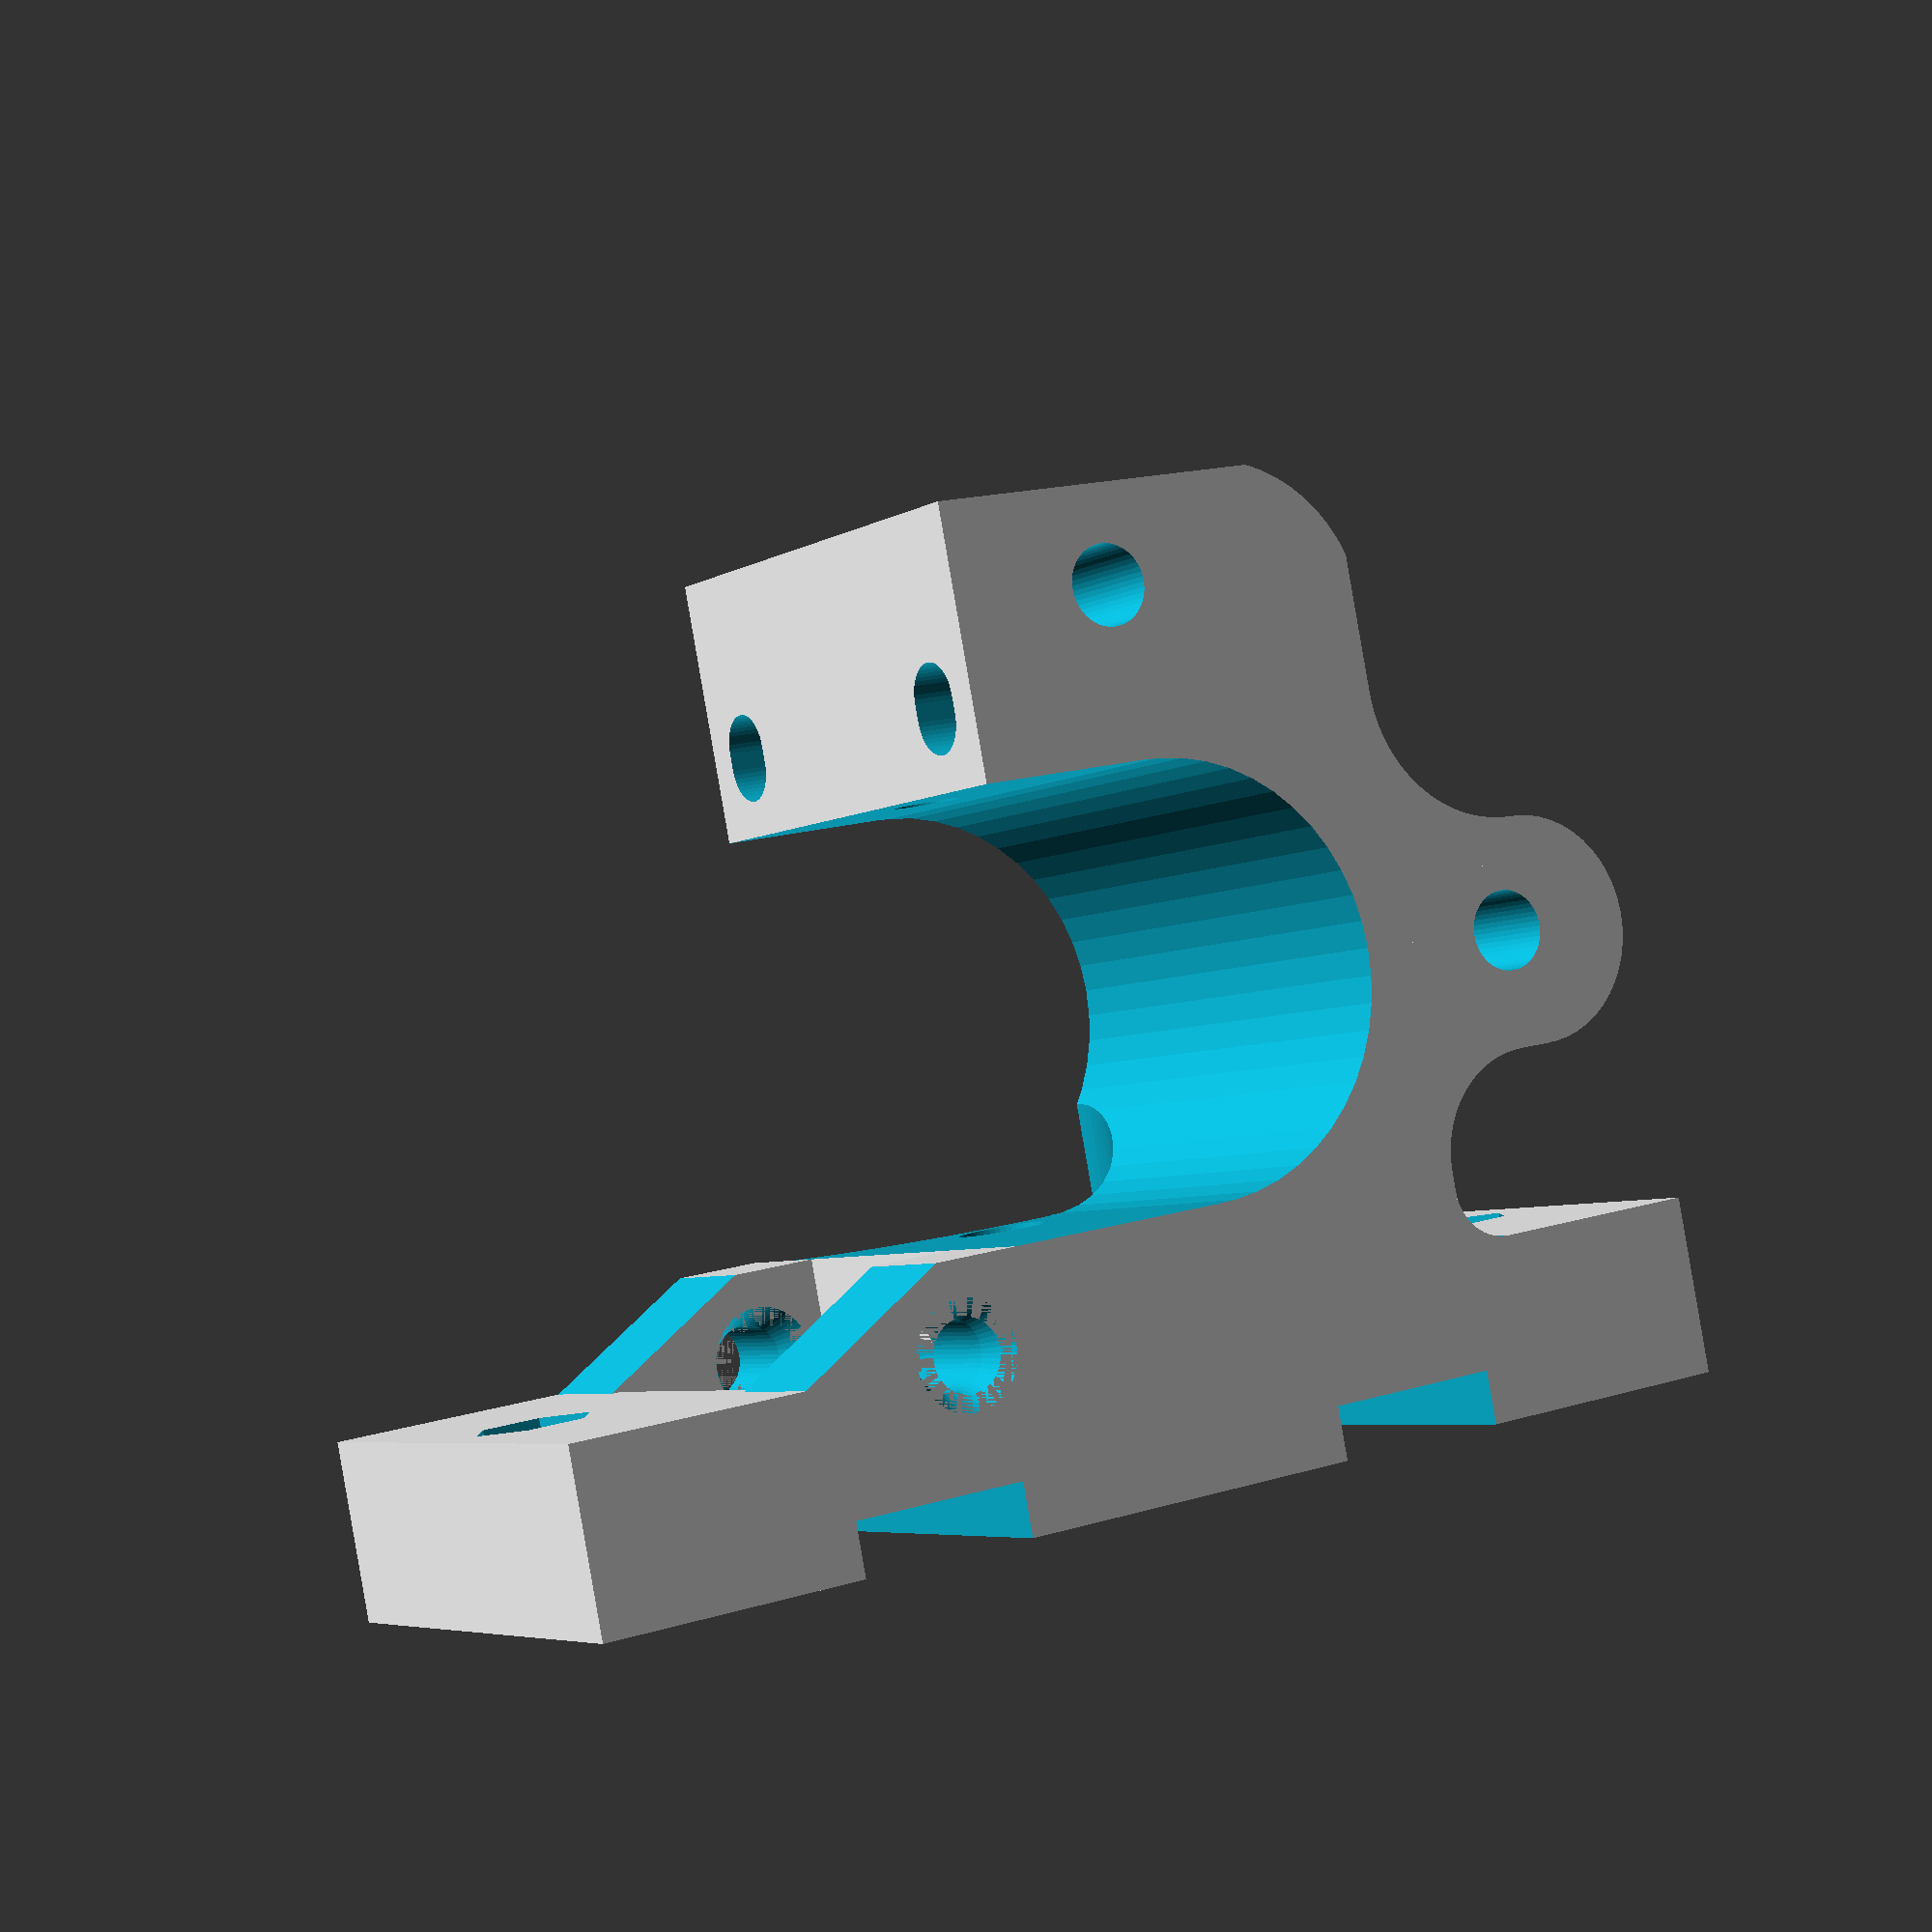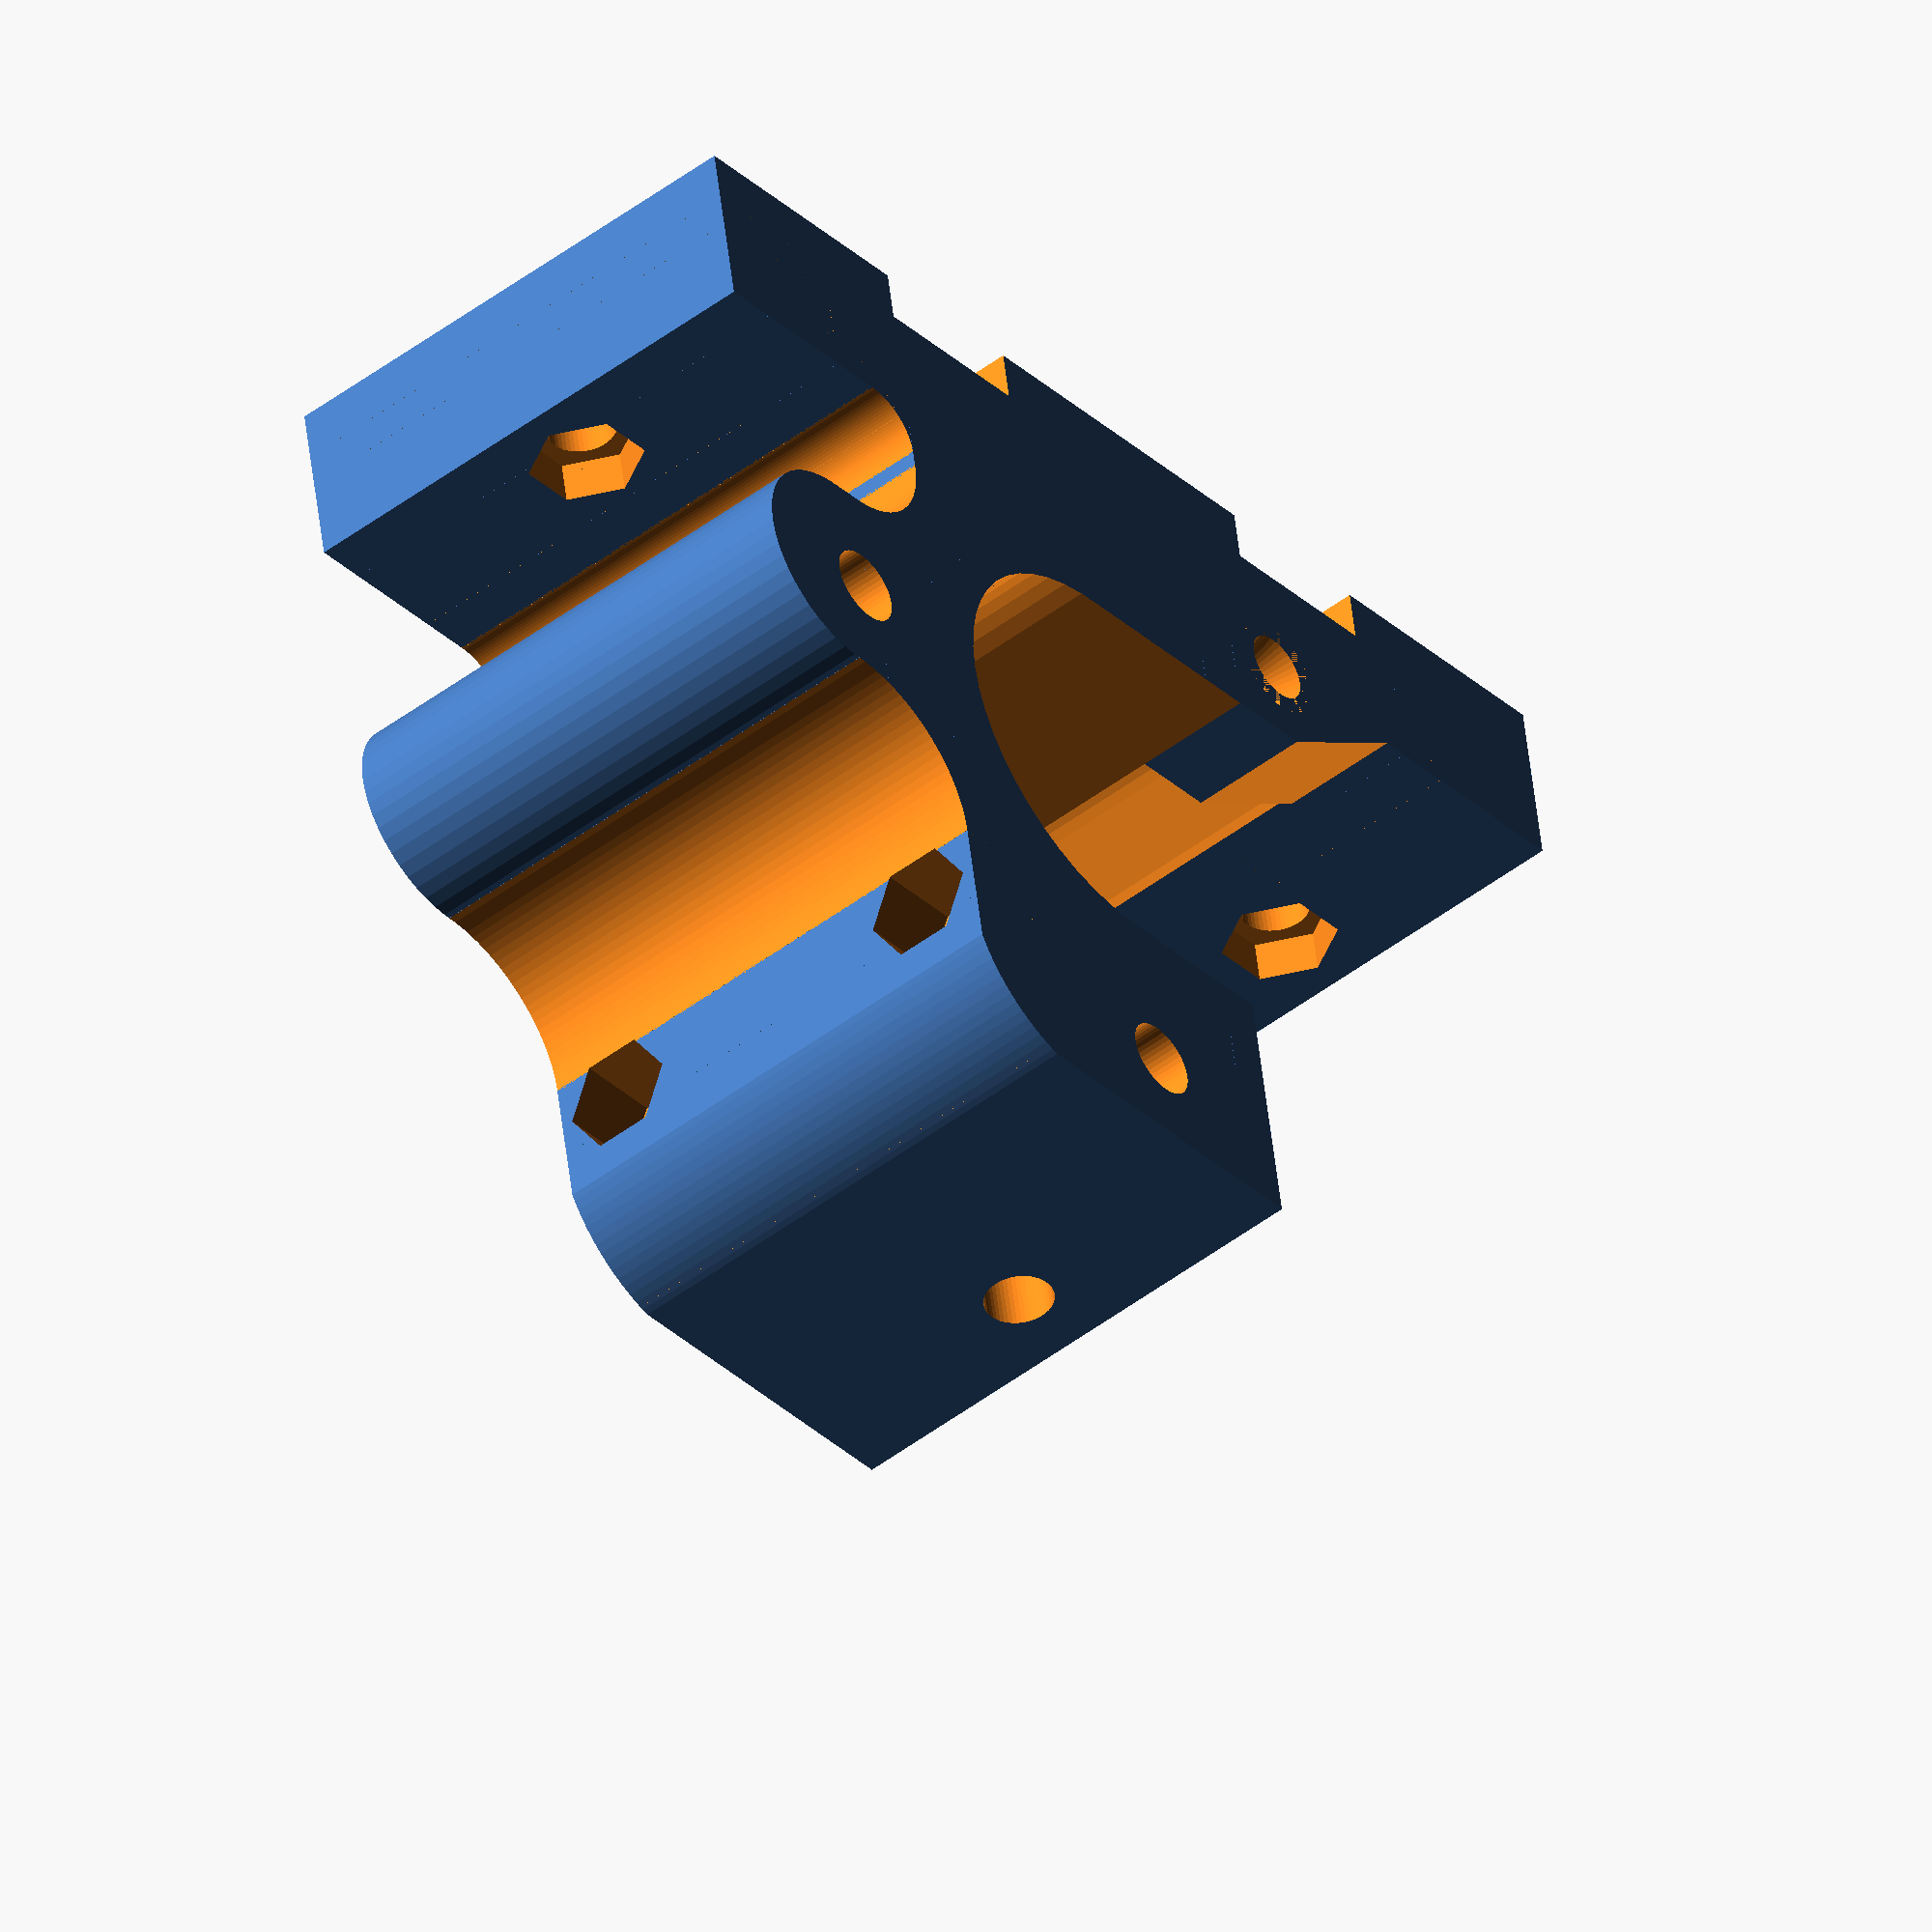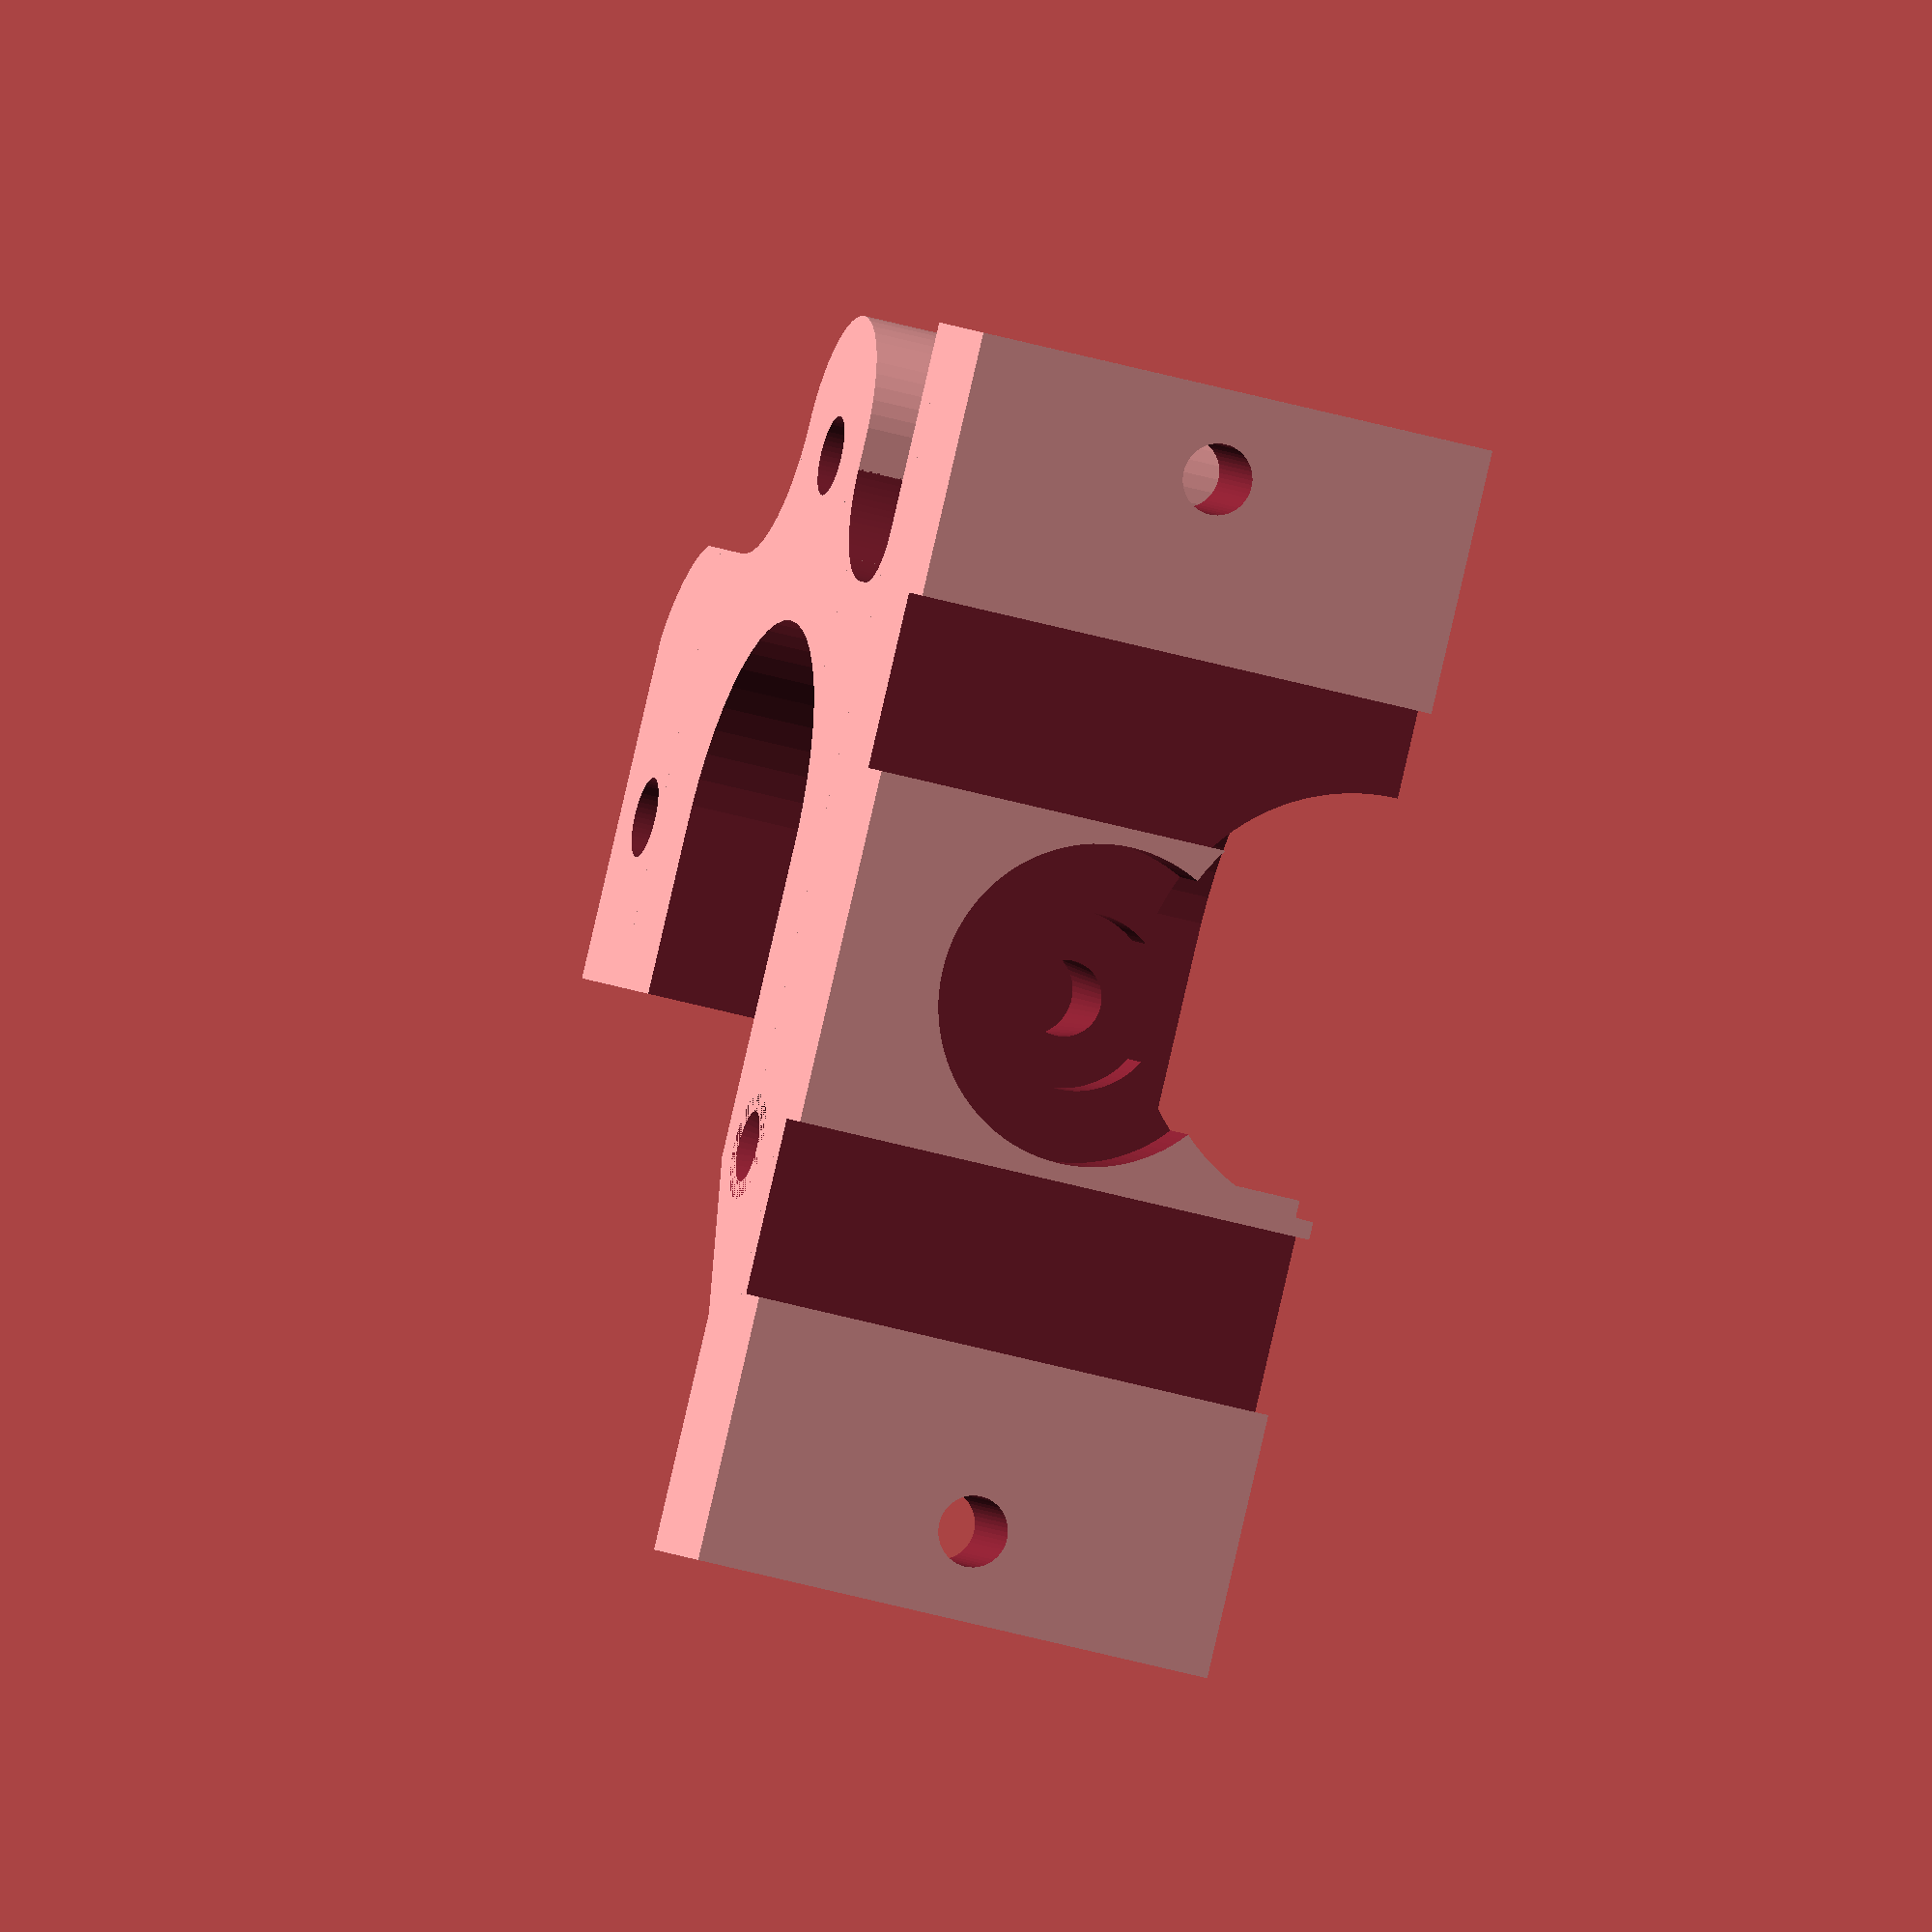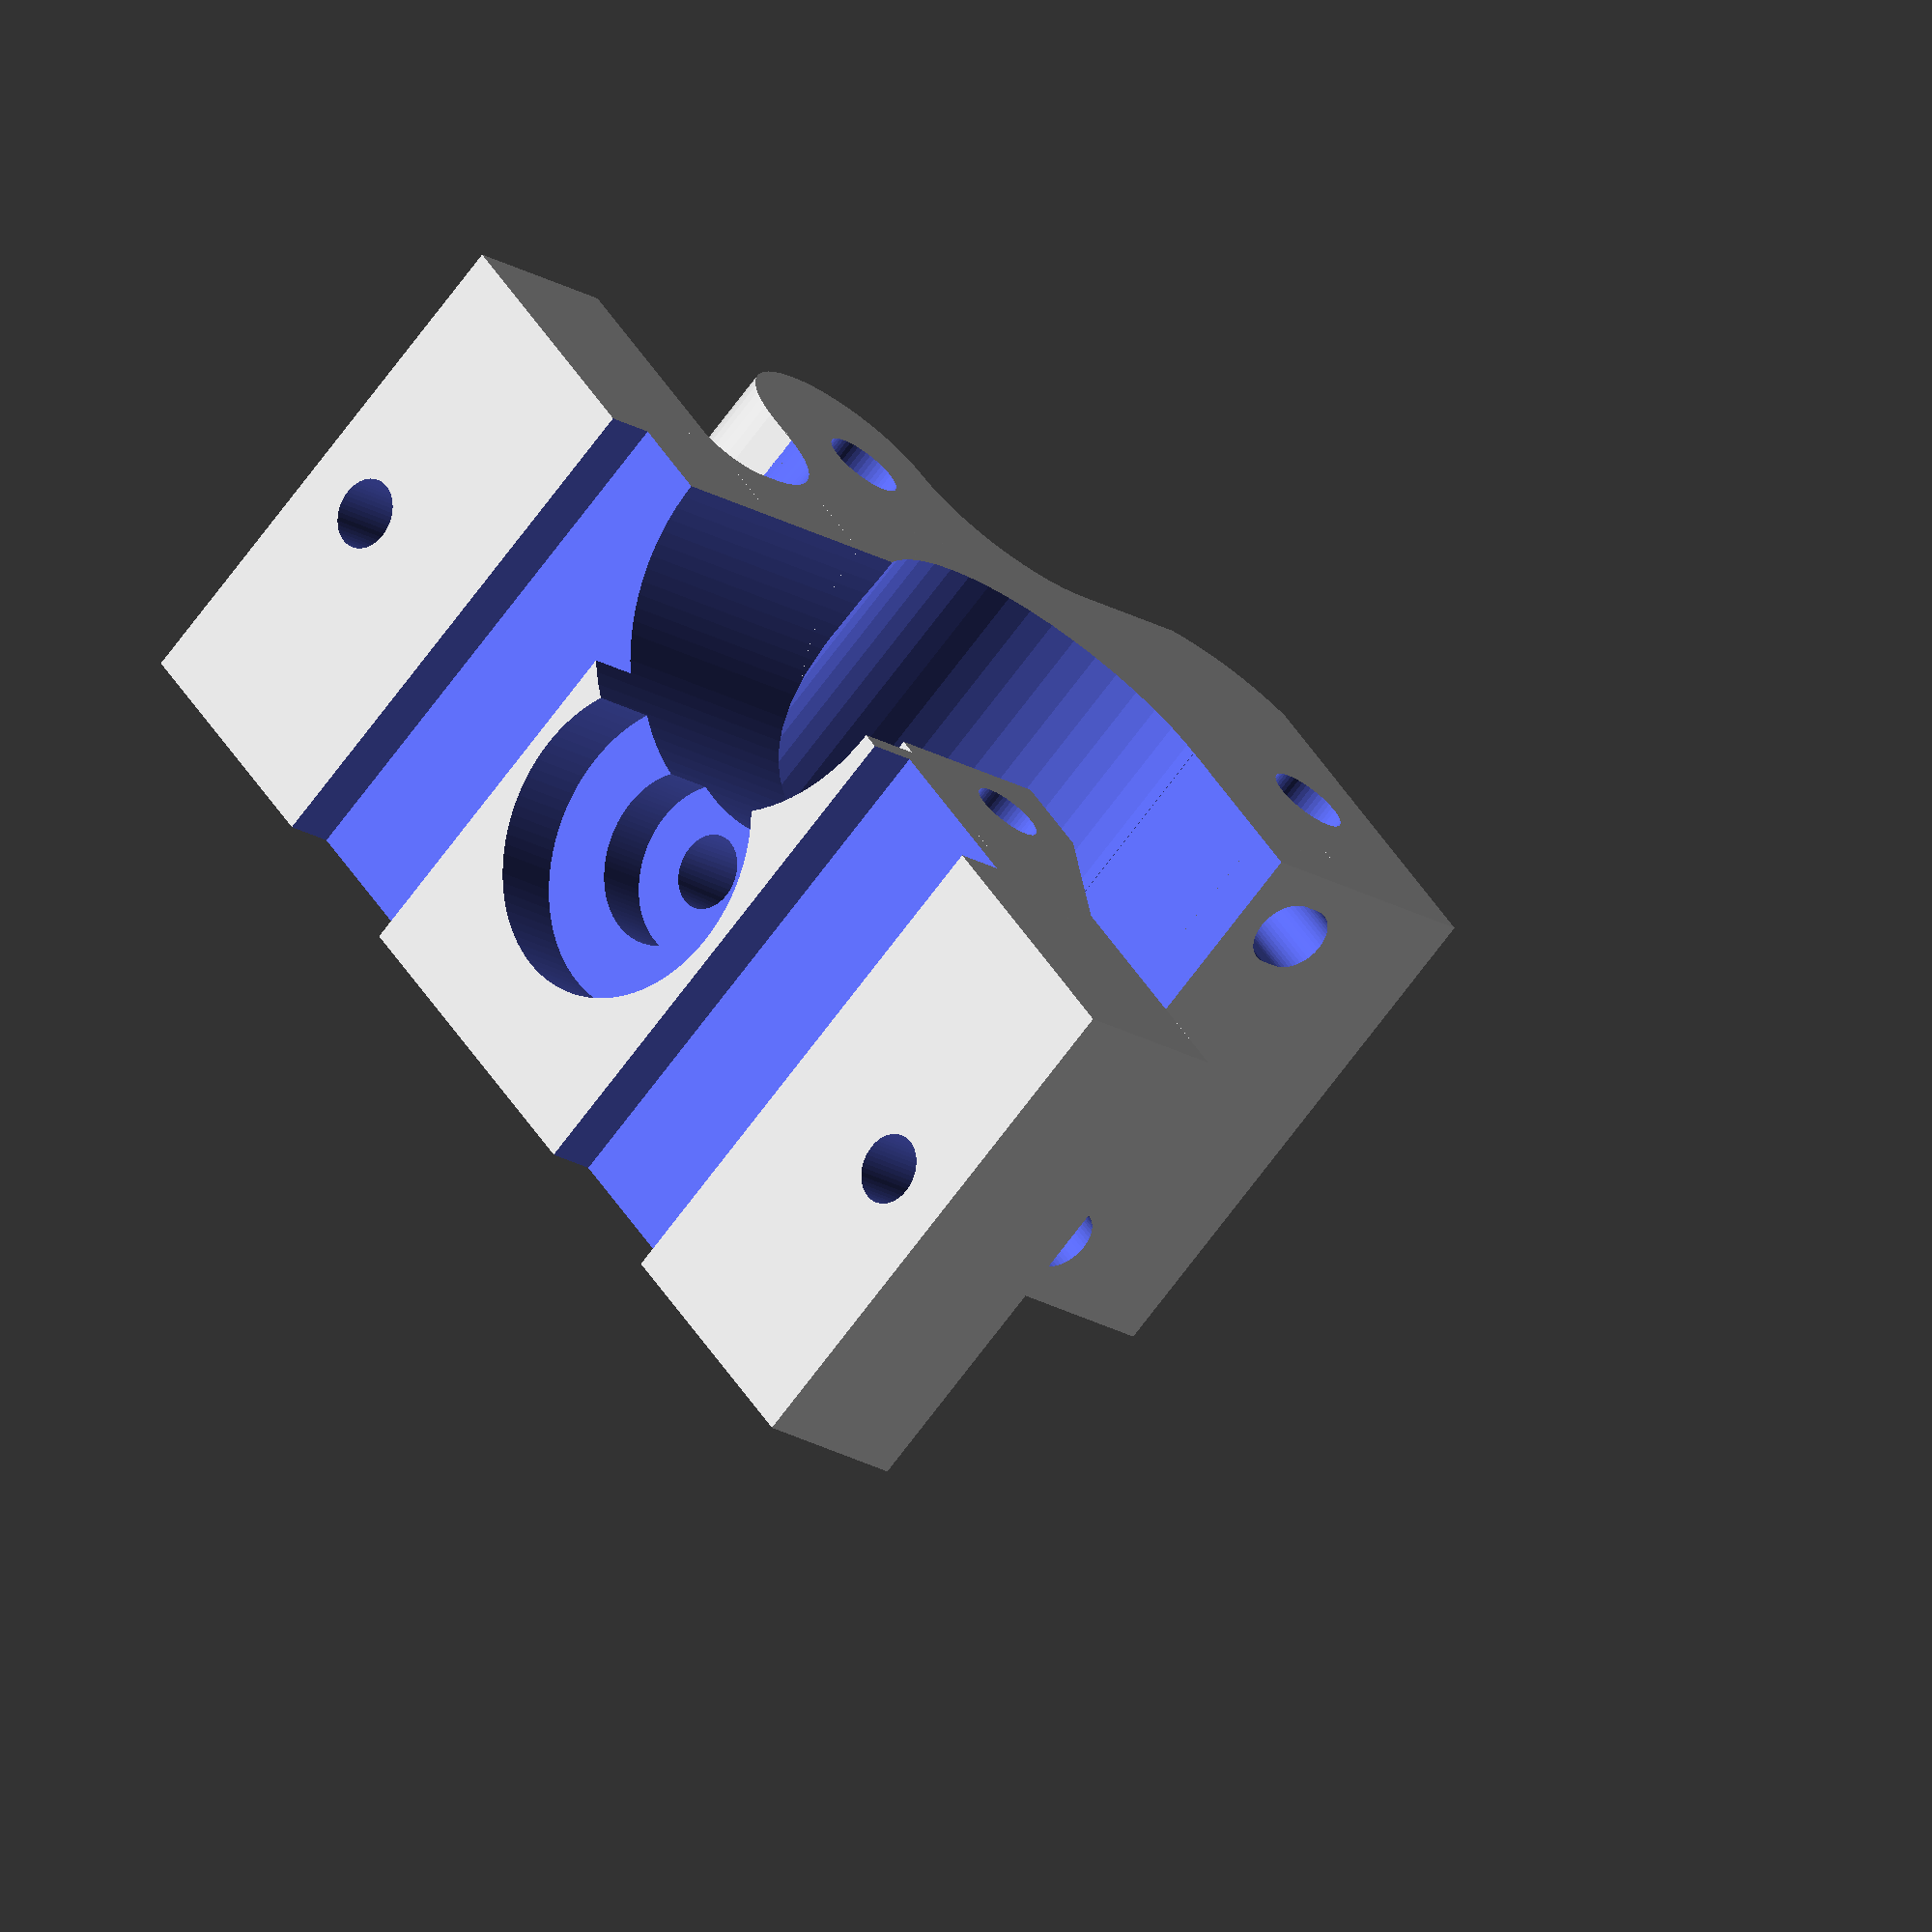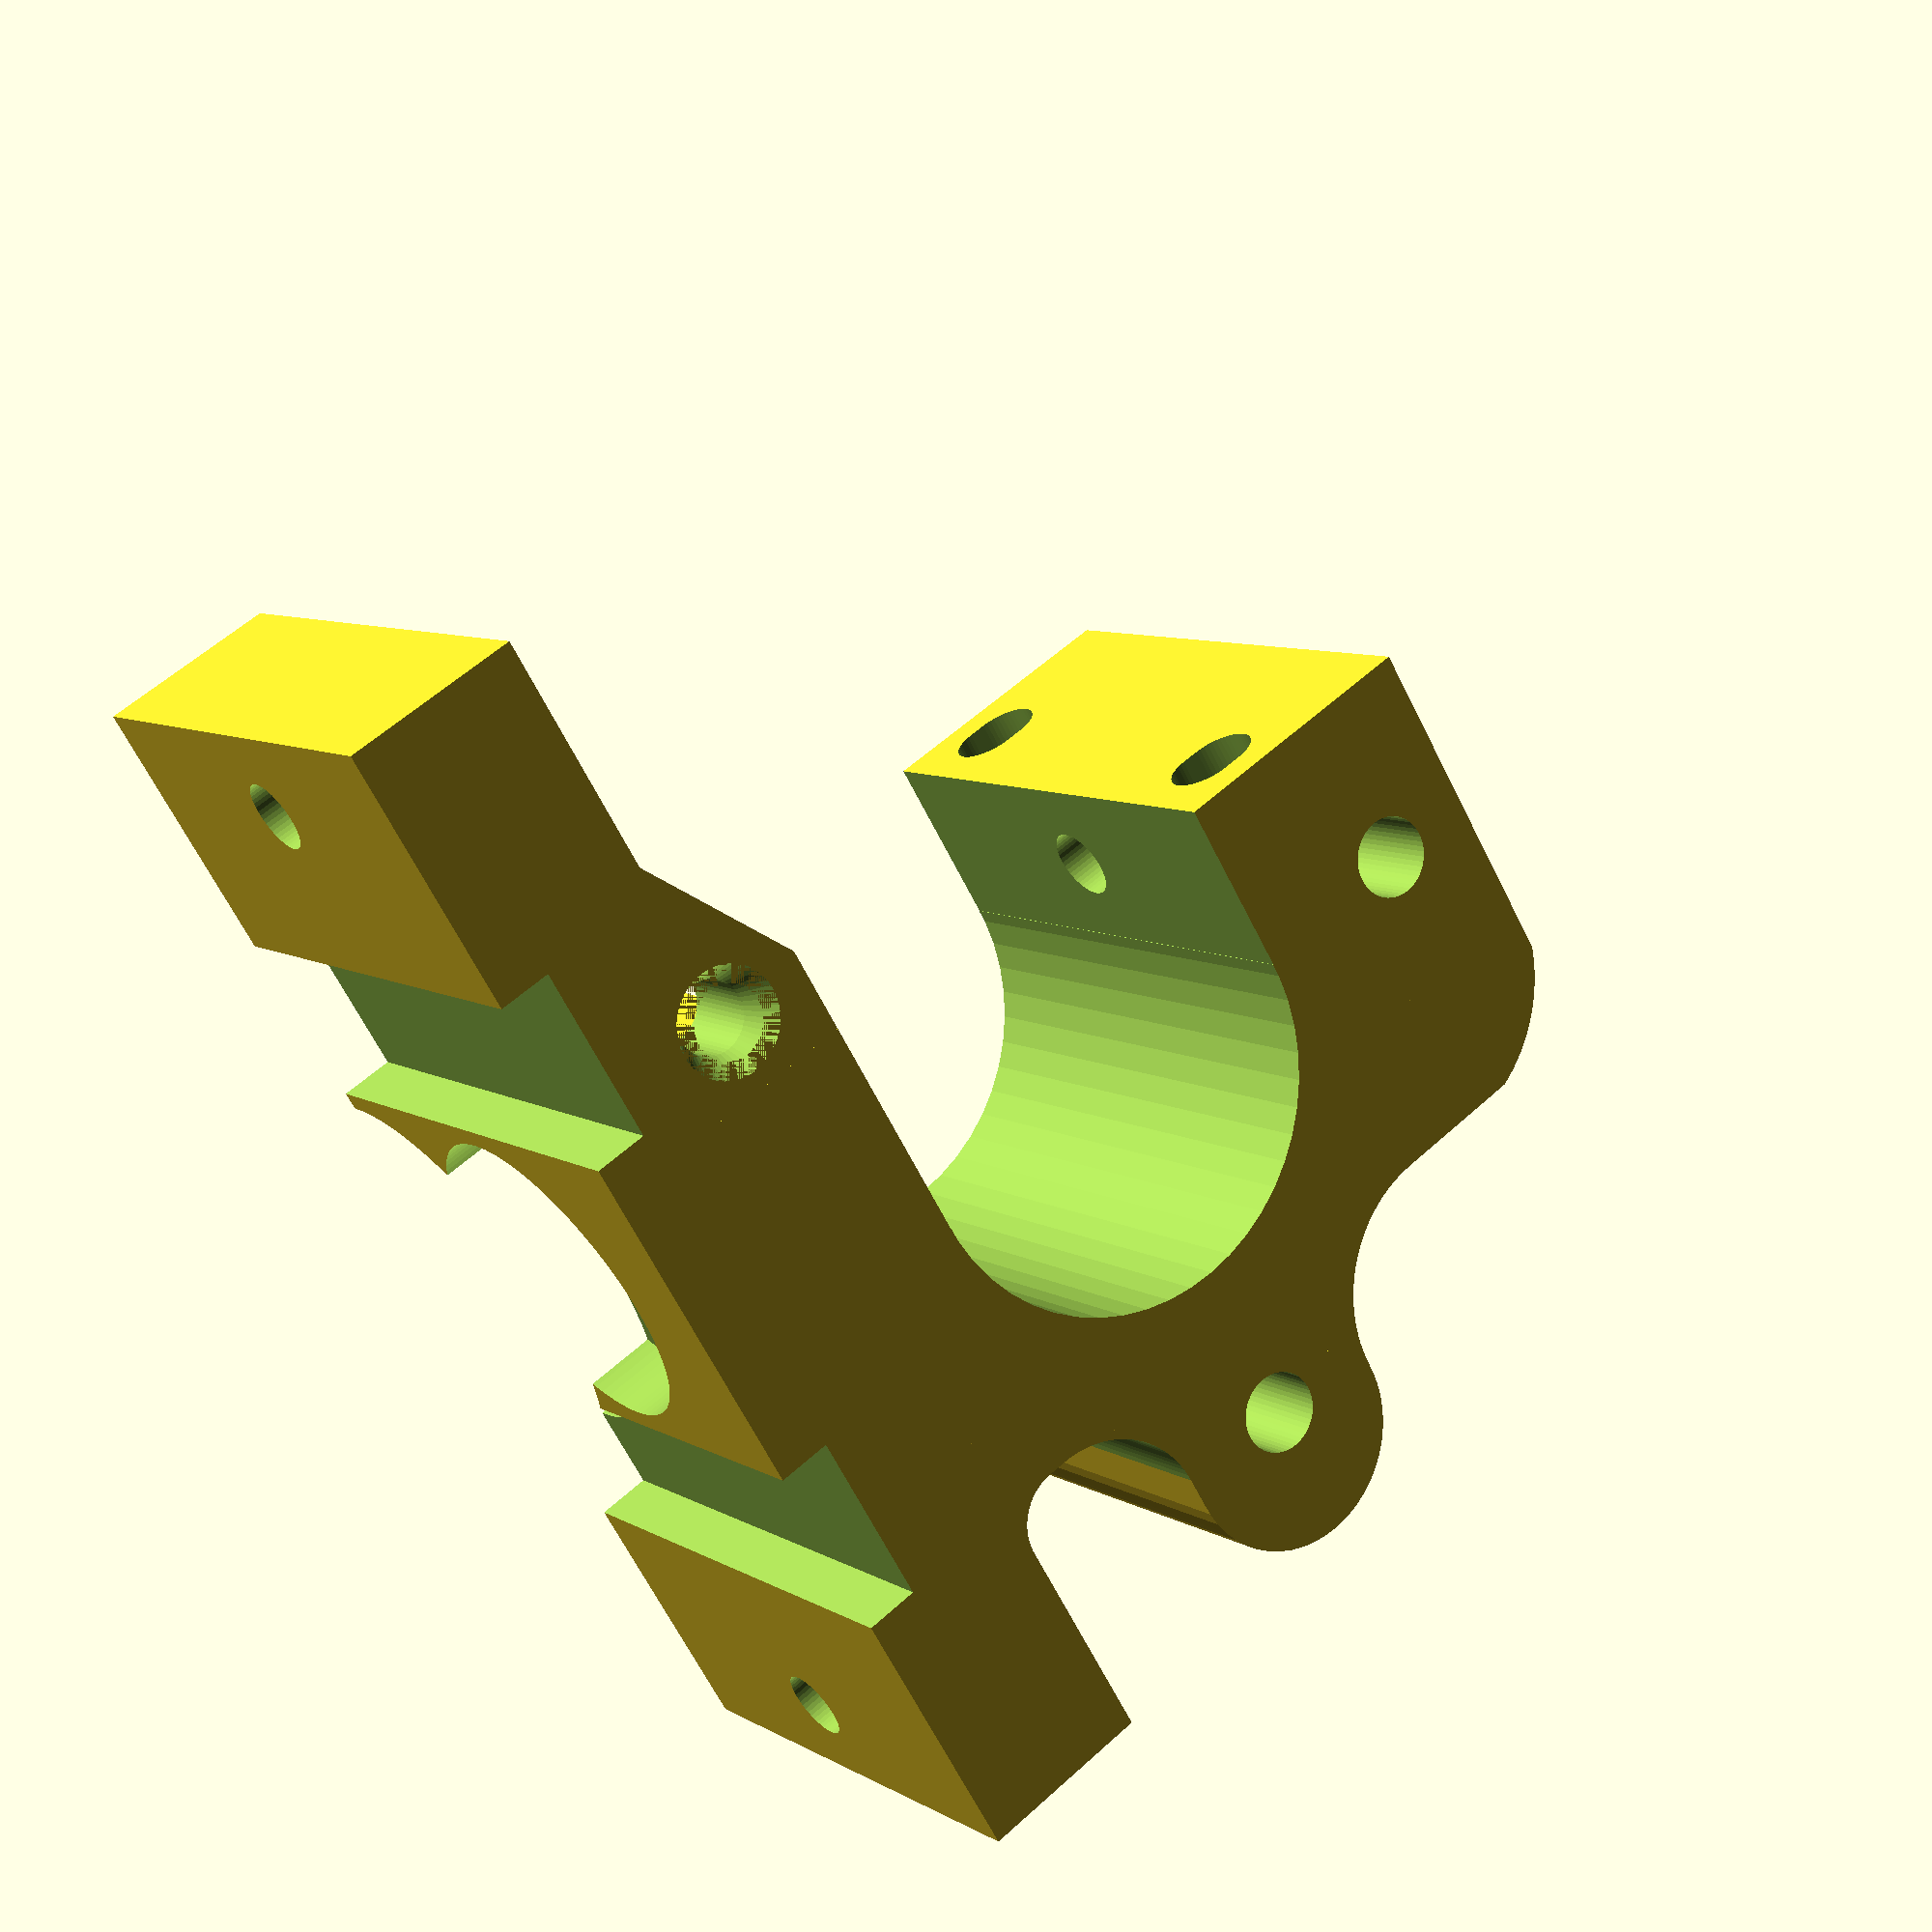
<openscad>
largeur=30;
longueur=70;
r_m8=4.1;
r_m3=2;
ecrou_m3=3.3;
ep=10;
dec_trou_serrage=4;
r_trou_filament=2;

module arrondi(RAYON,EP){
	difference(){
		cube([RAYON*2,RAYON*2,EP]);

		translate([RAYON,RAYON,-5])cylinder(r=RAYON, h=EP+10, $fn=100);

		translate([RAYON,-5,-5])cube([RAYON*2+10,RAYON*2+10,EP+10]);
		translate([-5,RAYON,-5])cube([RAYON*2+10,RAYON*2+10,EP+10]);

	}
}

module support_608zz(){
	difference(){
		union(){
			//forme générale
			cube([26,largeur,ep]);
			translate([26,0,ep/2]){rotate([-90,0,0])cylinder(r=ep/2, h=largeur, $fn=50);}

			//charnière
			translate([26,8,0]){cube([12,largeur-8*2,ep]);}
			translate([26+12,8,ep/2]){rotate([-90,0,0])cylinder(r=ep/2, h=largeur-8*2, $fn=50);}

			//butée haute
			translate([0,0,ep]){cube([5,largeur,4]);}

			translate([5,dec_trou_serrage,0]){cylinder(r=8, h=ep/2, $fn=50);}
		translate([5,largeur-dec_trou_serrage,0]){cylinder(r=8, h=ep/2, $fn=50);}

		}
		//extrusion pour 608ZZ
		translate([8,11,-5]){cube([24,8,ep+10]);}
		//passage tige M8
		translate([20,-5,ep-2]){rotate([-90,0,0])cylinder(r=r_m8, h=largeur+10, $fn=50);}
		//trou charnière
		translate([26+12,8-5,ep/2]){rotate([-90,0,0])cylinder(r=r_m3, h=largeur+10, $fn=50);}

		//trou pour vis de serrage
		translate([5,dec_trou_serrage,-5]){cylinder(r=r_m3+0.5, h=ep+15, $fn=50);}
		translate([5,largeur-dec_trou_serrage,-5]){cylinder(r=r_m3+0.5, h=ep+15, $fn=50);}
	}
}

module trous_moteur(){
		cylinder(r=r_m3+0.25, h=largeur+10, $fn=50);
		translate([31,0,0]){cylinder(r=r_m3+0.25, h=largeur+10, $fn=50);}
}

module flanc_charniere(){
	difference(){
		cube([15,11,7]);
		
		translate([11,6,-5]){cylinder(r=r_m3, h=15, $fn=50);}
		translate([11,6,5]){cylinder(r1=r_m3, r2=r_m3+1, h=2, $fn=50);}

		translate([-2,4,-5]){rotate([0,0,30])cube([19,11,15]);}
	}

}

module extrudeur(){
	difference(){
		union(){
			//partie à fixer sur plaque
			cube([longueur,10,largeur]);

			//partie générale
			translate([30,10,0]){cube([25,44,largeur]);}
			translate([27,10,0]){cube([25,20,largeur]);}
			

			//débord pour fixation moteur
			translate([55,20,0]){cube([8,12.8,largeur]);}
			translate([55+8,20+12.8/2,0]){cylinder(r=12.8/2, h=largeur, $fn=50);}
			
			//arrondis sur la pièce	
			translate([55,10,0]){arrondi(3,largeur);}
			translate([55,20,0]){rotate([0,0,270])arrondi(6,largeur);}
			translate([55,32.8,0]){arrondi(8,largeur);}
		}
		//arrondi en haut de la pièce
		translate([55.5,54.5,-5]){rotate([0,0,180])arrondi(9,largeur+10);}

		//extrusions dans partie à fixer sur plaque
		translate([15,-5,-5]){cube([10,5+3,largeur+10]);}
		translate([45,-5,-5]){cube([10,5+3,largeur+10]);}
		translate([5,-5,largeur/2]){rotate([-90,0,0])cylinder(r=r_m3, h=20, $fn=50);}
		translate([longueur-5,-5,largeur/2]){rotate([-90,0,0])cylinder(r=r_m3, h=20, $fn=50);}
		translate([5,10-2.5,largeur/2]){rotate([-90,0,0])cylinder(r=ecrou_m3, h=10, $fn=6);}
		translate([longueur-5,10-2.5,largeur/2]){rotate([-90,0,0])cylinder(r=ecrou_m3, h=10, $fn=6);}

		//placement de trous pour fixation du moteur
		translate([39.5,48.5,-5]){rotate([0,0,-45])trous_moteur();}

		//trou général pour passage du filament
		
		translate([longueur/2,4,largeur/2]){rotate([-90,0,0])cylinder(r1=r_trou_filament,r2=r_trou_filament+1, h=22, $fn=50);}
		translate([longueur/2,25,largeur/2]){rotate([-90,0,0])cylinder(r=r_trou_filament, h=100, $fn=50);}
		

		//trou central
		translate([40,27,-5]){cylinder(r=12, h=largeur+10, $fn=50);}
		translate([20,27-12,-5]){cube([20,12*2,largeur+10]);}

		//trou passage serrage vis
		hull(){
		translate([25,54-10,dec_trou_serrage]){rotate([0,90,0])cylinder(r=r_m3, h=100, $fn=50);}	
		translate([25,54-11,dec_trou_serrage]){rotate([0,90,0])cylinder(r=r_m3, h=100, $fn=50);}
		}
		translate([50,54-10.5,dec_trou_serrage]){rotate([0,90,0])cylinder(r=ecrou_m3, h=20, $fn=6);}

		hull(){
		translate([25,54-10,largeur-dec_trou_serrage]){rotate([0,90,0])cylinder(r=r_m3, h=100, $fn=50);}
		translate([25,54-11,largeur-dec_trou_serrage]){rotate([0,90,0])cylinder(r=r_m3, h=100, $fn=50);}
		}
		translate([50,54-10.5,largeur-dec_trou_serrage]){rotate([0,90,0])cylinder(r=ecrou_m3, h=20, $fn=6);}
		

		hull(){
			//extrusion pour charnière
			translate([21,10,-5]){cylinder(r=5, h=largeur+10, $fn=50);}
			translate([22,10,-5]){cylinder(r=5, h=largeur+10, $fn=50);}
			translate([18,13,-5]){cylinder(r=5, h=largeur+10, $fn=50);}
		}

		//extrusion pour ventilation proche trou d'entrée
		translate([longueur/2+3,-5,0]){rotate([-90,0,0])cylinder(r=largeur/2-r_trou_filament-1, h=30, $fn=100);}
		translate([longueur/2,-5,largeur/2]){rotate([-90,0,0])cylinder(r=5, h=12, $fn=100);}
		translate([longueur/2,-5,largeur/2]){rotate([-90,0,0])cylinder(r=9, h=9, $fn=100);}
		
	}
	//ajout des flancs pour la charnière
	translate([12,4,0]){flanc_charniere();}
	translate([12,4,largeur-7]){flanc_charniere();}
}

//extrudeur();
translate([-20,0,largeur]){rotate([0,180,0])extrudeur();}

//translate([80,0,0]){support_608zz();}
//support_608zz();
</openscad>
<views>
elev=5.4 azim=11.3 roll=150.6 proj=p view=solid
elev=227.9 azim=9.6 roll=49.4 proj=o view=solid
elev=41.0 azim=47.3 roll=250.5 proj=o view=wireframe
elev=70.3 azim=52.9 roll=323.5 proj=o view=solid
elev=352.8 azim=301.6 roll=148.2 proj=p view=wireframe
</views>
